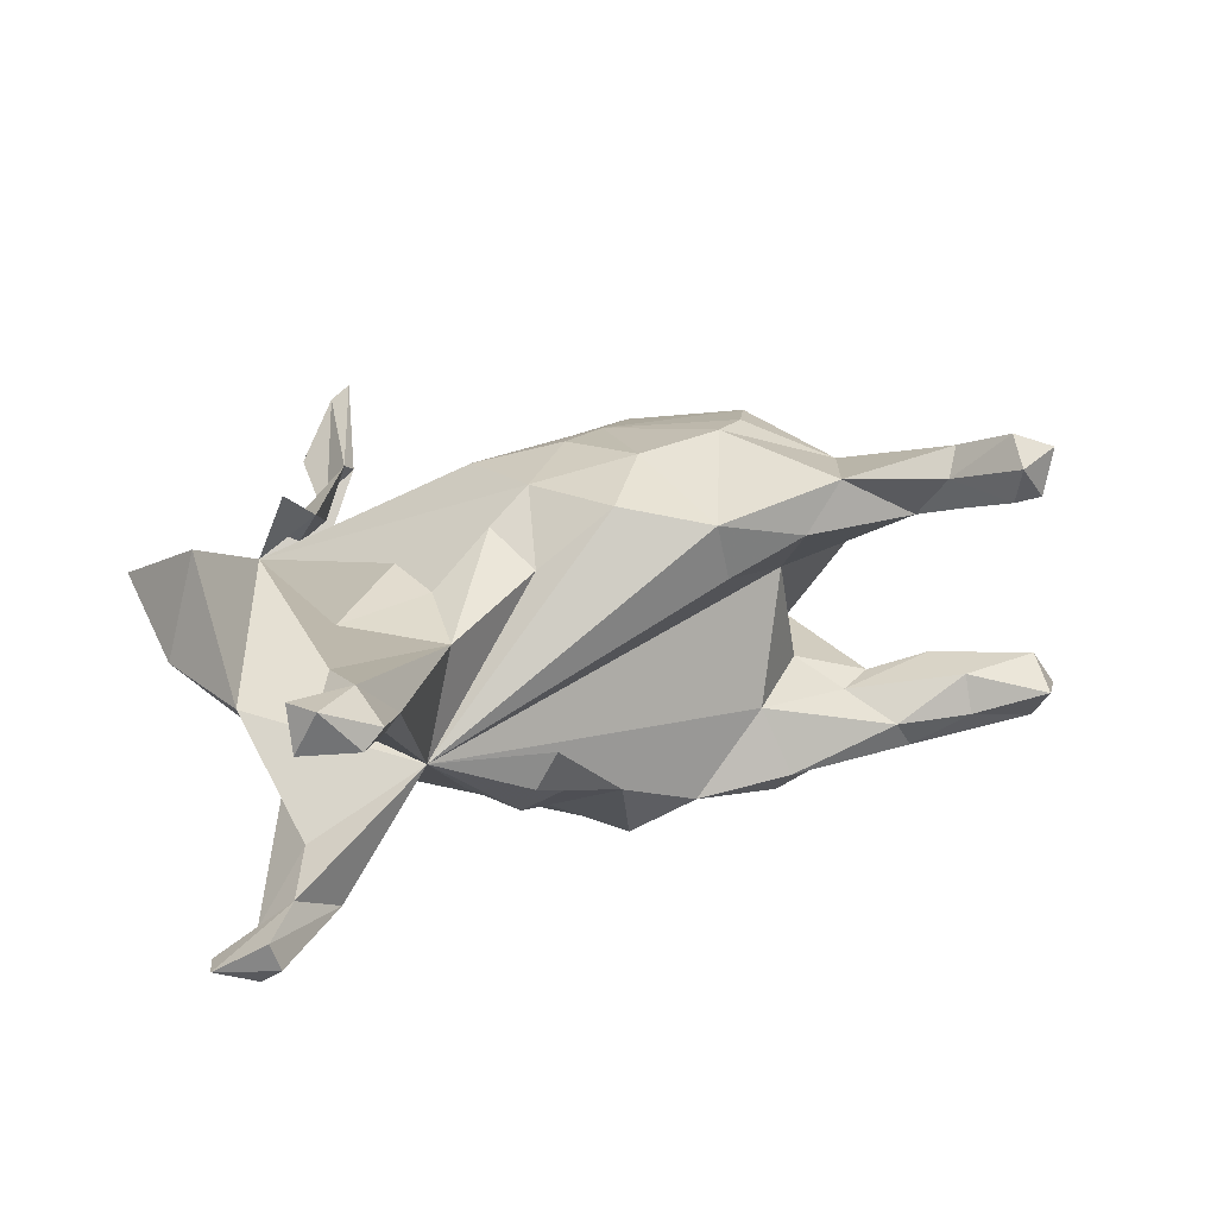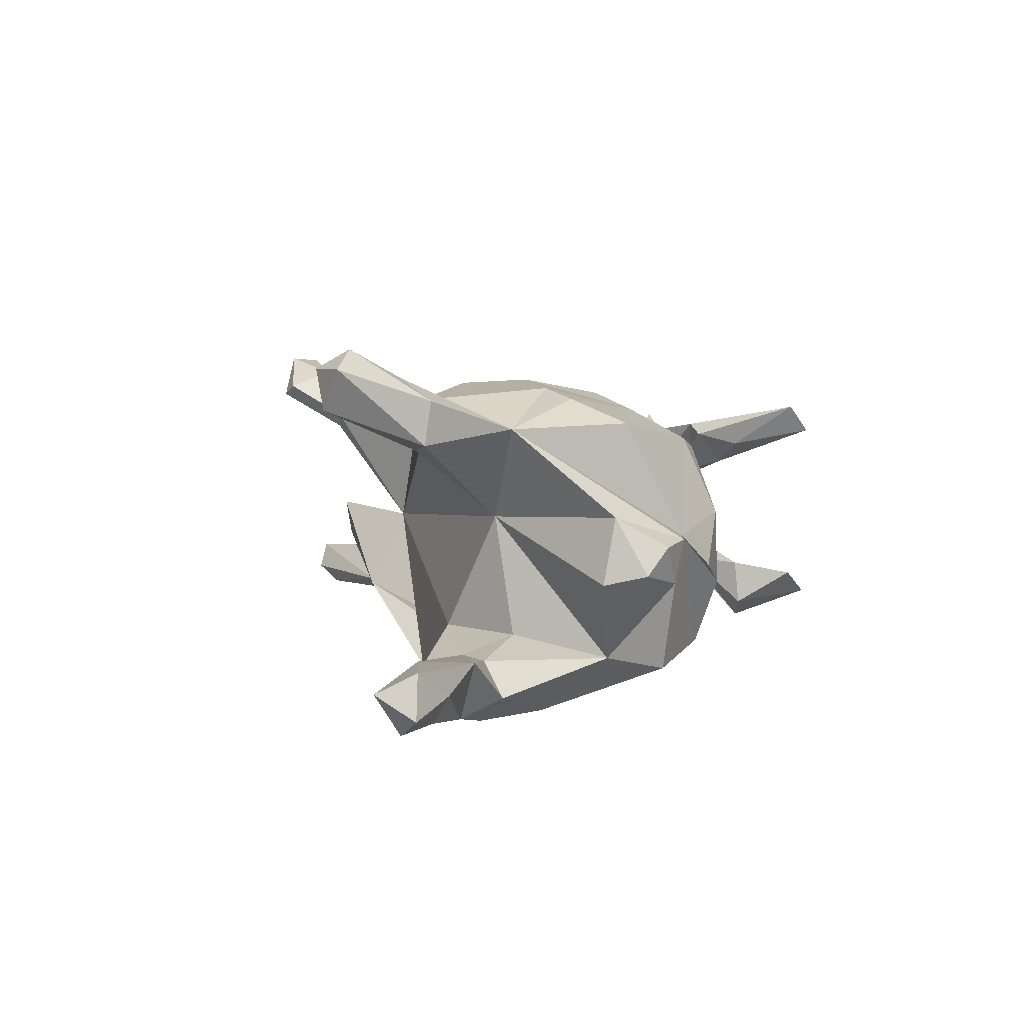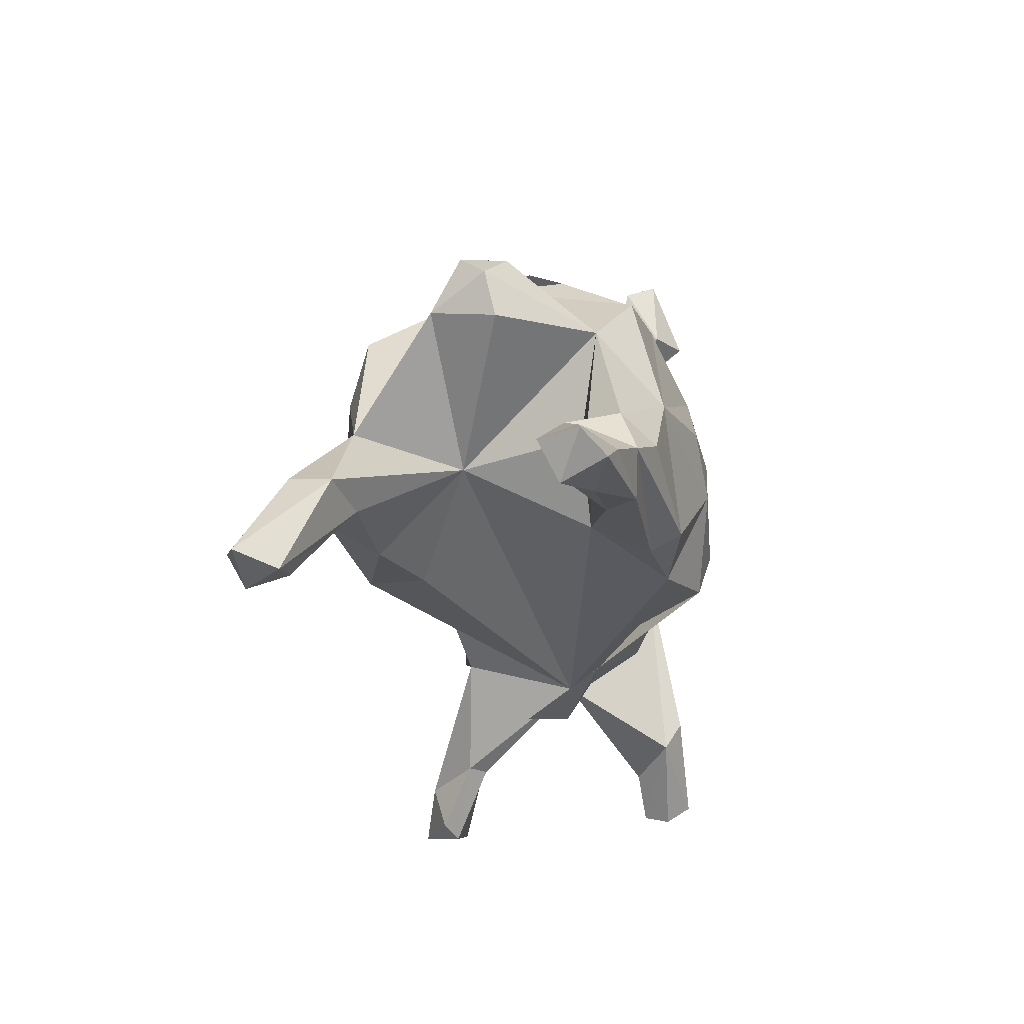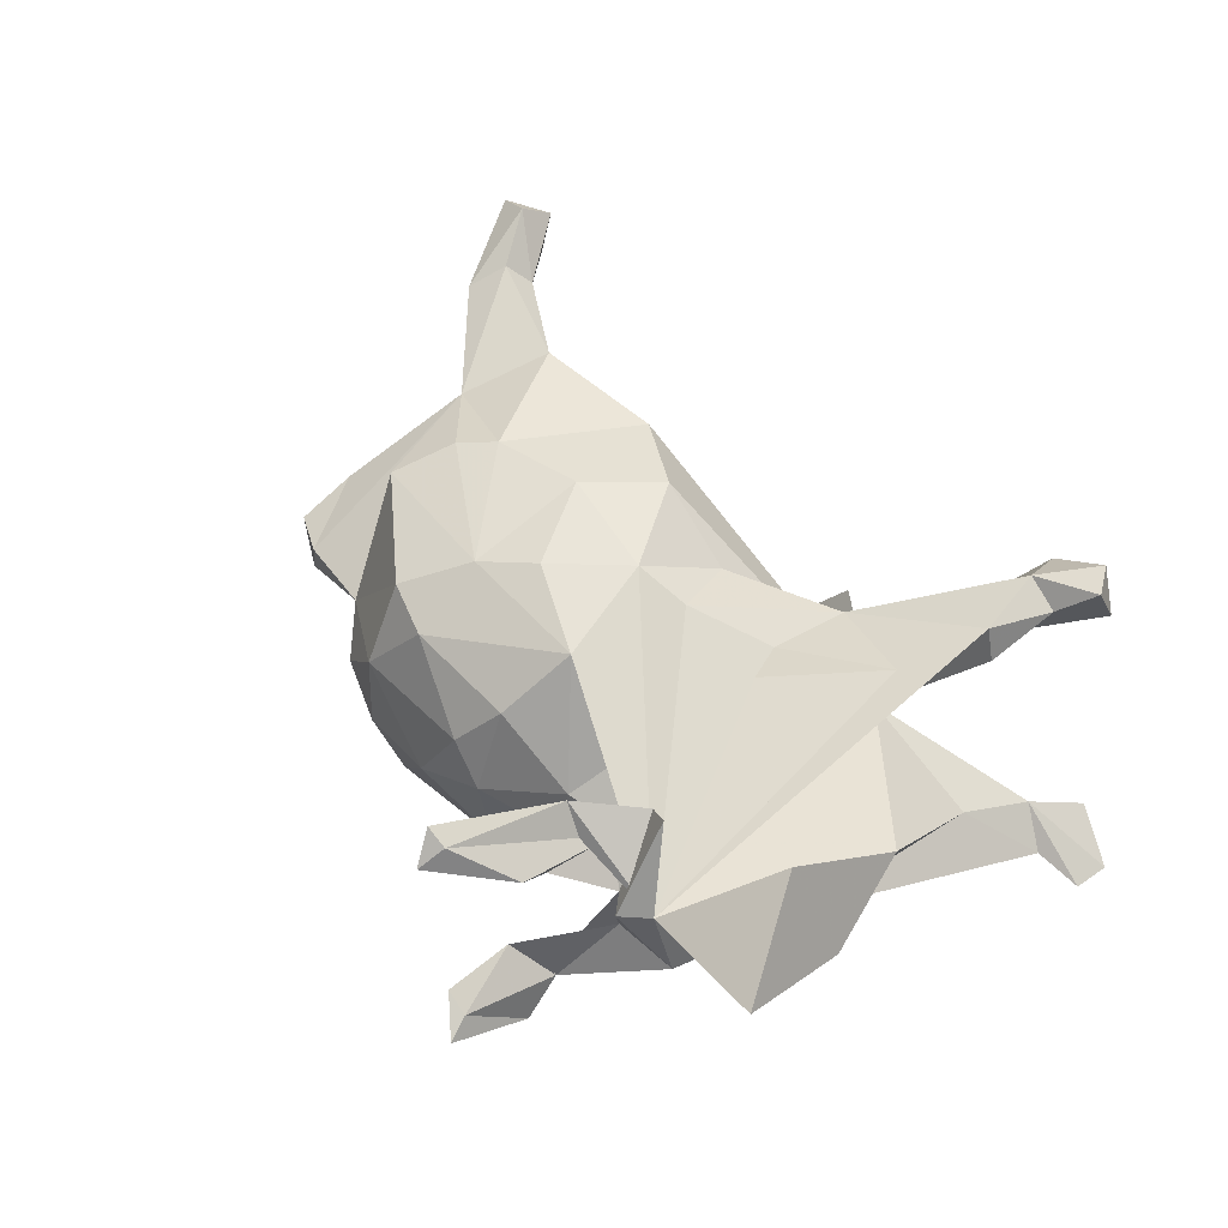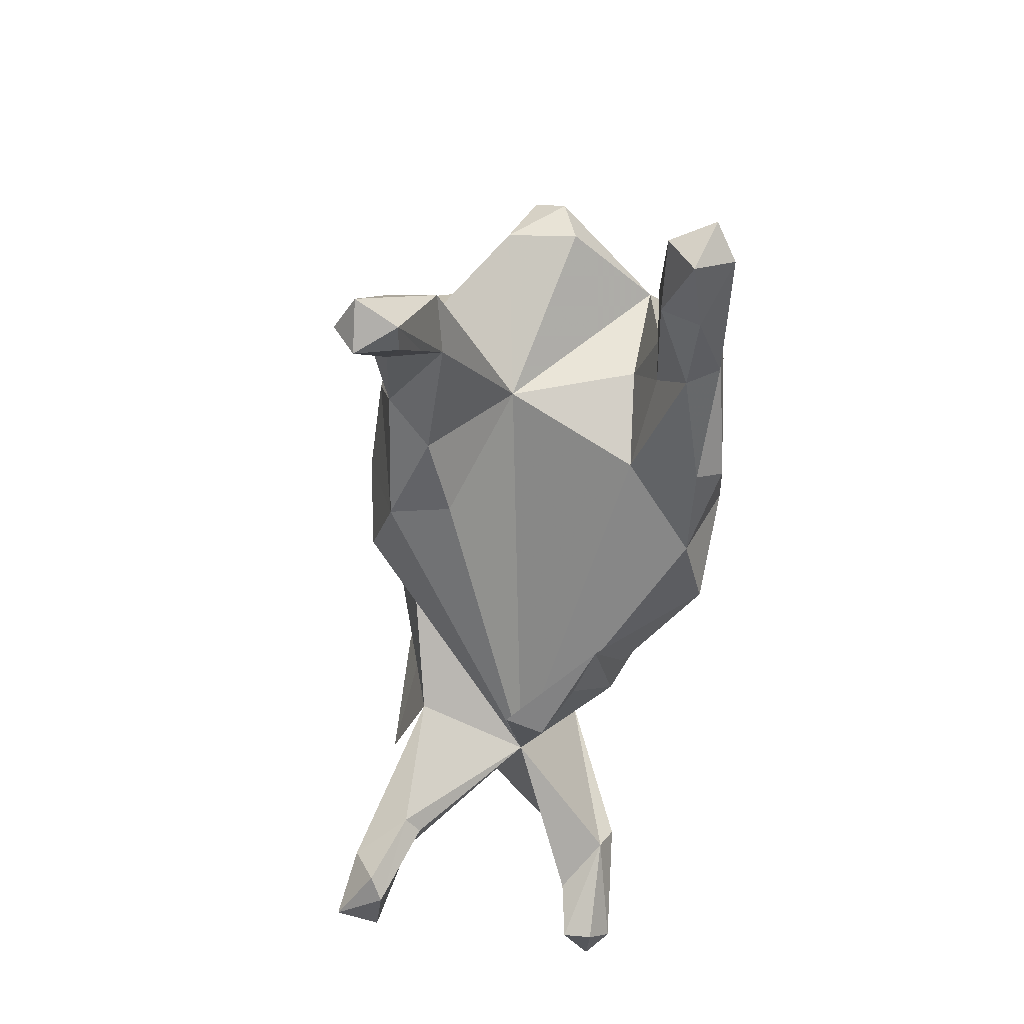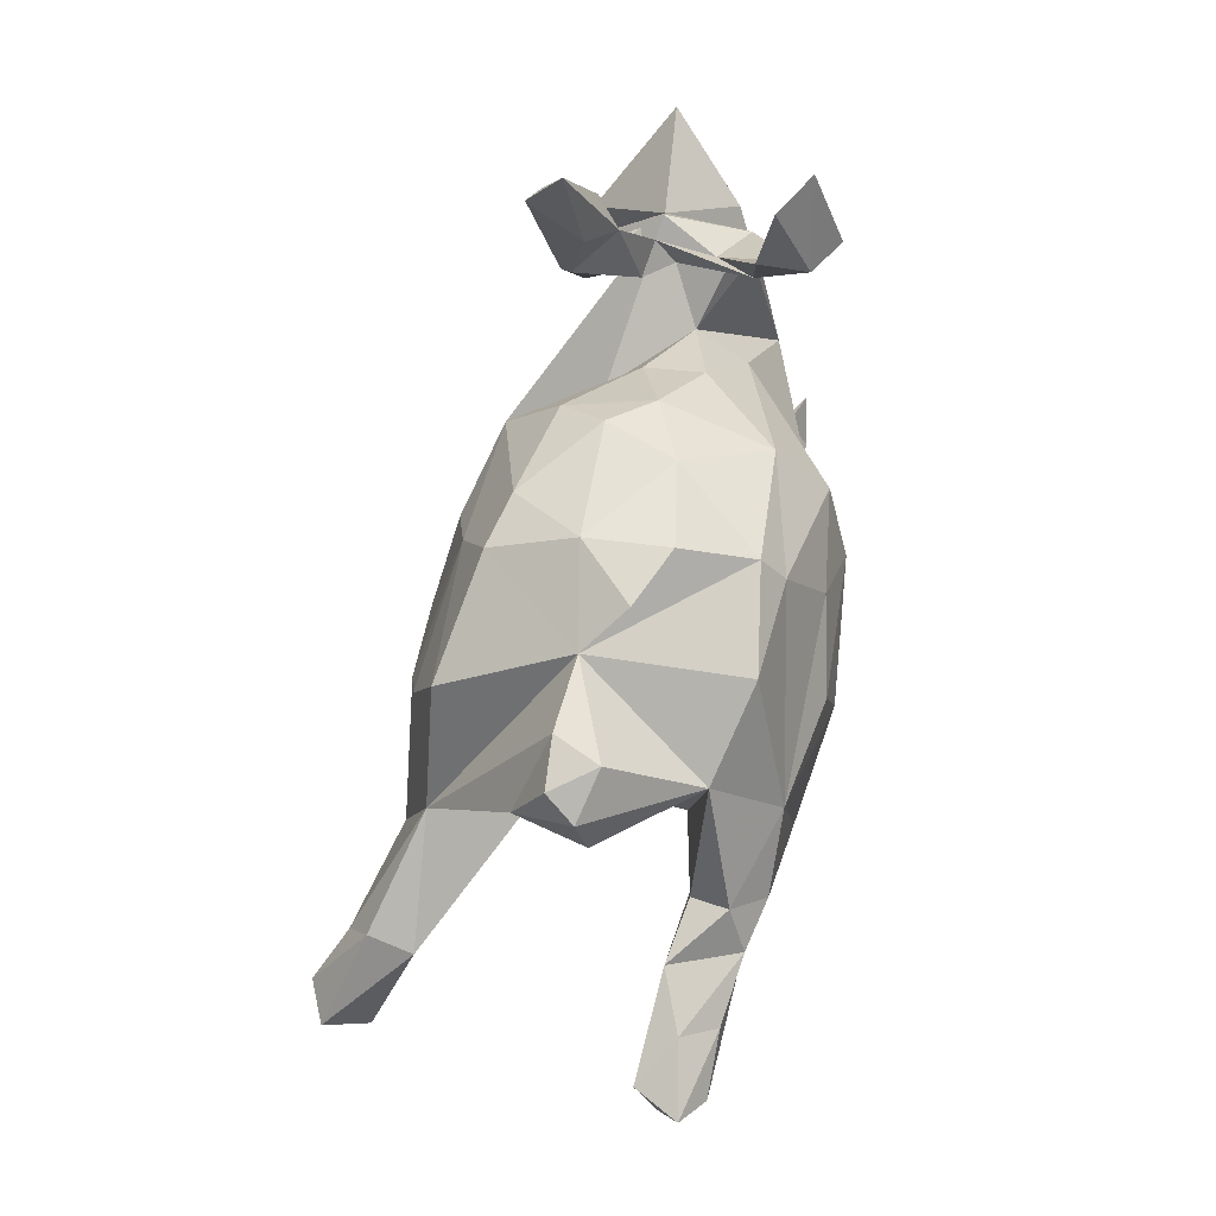
<metadata>
{"format":"obj","ext":"obj","renderer":"f3d","projection":"perspective","resolution":1024,"background":"white","views":[{"elev":32.8,"azim":-10.7,"up":"+Z"},{"elev":9.4,"azim":98.2,"up":"+Z"},{"elev":-12.2,"azim":98.5,"up":"+Y"},{"elev":45.5,"azim":-121.6,"up":"+Z"},{"elev":-41.6,"azim":81.9,"up":"+Y"},{"elev":63.9,"azim":98.5,"up":"+Y"}]}
</metadata>
<code>
v 0.8424 -0.153 -0.1466
v 0.8336 -0.08277 -0.1106
v 0.877 -0.07728 -0.1803
v 0.83 -0.1119 -0.2163
v 0.7484 -0.2504 0.2972
v 0.7126 -0.1373 -0.1835
v 0.7645 -0.04406 -0.1643
v 0.7316 -0.0773 -0.2212
v 0.7033 -0.2165 0.393
v 0.682 -0.09744 0.234
v 0.7711 -0.222 0.3665
v 0.7031 -0.2523 0.2917
v 0.6236 -0.04966 -0.2416
v 0.6126 -0.1295 -0.2377
v 0.6708 -0.01727 -0.1309
v 0.7047 -0.2723 0.361
v 0.6403 -0.147 0.3421
v 0.6653 -0.08952 0.3065
v 0.6444 -0.189 0.2525
v 0.7079 -0.1061 -0.1224
v 0.62 -0.1851 0.3049
v 0.5896 -0.1303 0.2133
v 0.5115 -0.06432 -0.156
v 0.5893 0.2642 0.007521
v 0.404 -0.02295 0.07265
v 0.5884 0.1894 -0.01032
v 0.5867 0.01757 -0.2121
v 0.5597 0.2062 0.1015
v 0.5598 0.2957 0.05241
v 0.5632 -0.01856 -0.1532
v 0.5435 -0.02814 -0.2651
v 0.5839 -0.1384 -0.1871
v 0.4396 0.06395 -0.2702
v 0.4991 0.02056 0.2411
v 0.476 0.1857 -0.162
v 0.5145 0.3052 -0.01779
v 0.4659 -0.1263 0.2877
v 0.4812 0.3169 0.05349
v 0.3805 -0.14 -0.2908
v 0.3975 -0.1708 -0.2413
v 0.3549 0.3064 0.03834
v 0.3598 0.1068 0.2802
v 0.4444 0.01448 -0.1325
v 0.4032 -0.1634 0.2149
v 0.3559 -0.1179 -0.1375
v 0.2583 0.05896 -0.3113
v 0.3422 0.2742 -0.2093
v 0.3127 0.05523 0.2937
v 0.2762 -0.1857 0.1635
v 0.3901 0.2081 0.2419
v 0.2962 0.3519 -0.02525
v 0.2039 0.3641 -0.07289
v 0.233 -0.187 -0.2563
v 0.1842 0.3239 -0.1911
v 0.2045 0.3594 0.05828
v 0.222 -0.04398 -0.327
v 0.2557 -0.1863 0.2621
v 0.1694 -0.000111 0.2945
v 0.2098 0.2988 0.1942
v 0.1479 0.1931 0.24
v 0.01909 0.05677 -0.3144
v 0.1198 -0.1923 -0.3031
v 0.06913 -0.1225 -0.3205
v 0.1812 0.2707 -0.2299
v 0.1064 -0.1293 0.2801
v 0.1328 0.1465 -0.2893
v 0.1211 0.309 0.167
v -0.00513 0.323 0.05526
v 0.08361 -0.3179 -0.1186
v -0.01982 -0.1473 0.1895
v 0.07299 0.1211 0.2613
v 0.06076 0.352 -0.05707
v -0.00886 -0.3334 -0.09442
v -0.02495 0.1752 -0.2751
v -0.07613 0.1574 0.2164
v -0.007071 -0.002855 0.2595
v -0.02925 -0.393 0.02278
v -0.4164 -0.06147 -0.1673
v -0.06257 -0.3905 -0.04521
v -0.02064 0.2735 -0.1901
v -0.06892 -0.2704 -0.1737
v -0.1284 -0.02558 -0.2511
v -0.07643 -0.04406 0.2138
v 0.00324 -0.1773 -0.2356
v -0.1689 -0.2746 0.1548
v -0.1629 0.227 -0.07198
v -0.0543 0.3136 -0.01418
v -0.05293 0.2664 0.1276
v -0.1638 0.2179 0.0226
v -0.184 0.1164 0.08095
v -0.1452 -0.1669 -0.1952
v -0.229 -0.06832 0.1791
v -0.2677 0.09942 -0.1282
v -0.2943 0.1336 -0.04238
v -0.2656 -0.46 0.172
v -0.2583 0.3024 0.1436
v -0.2747 0.2837 0.1622
v -0.3365 -0.2479 0.1927
v -0.2518 0.3903 -0.2061
v -0.18 -0.1372 0.1627
v -0.2595 0.3816 -0.1254
v -0.2447 0.4903 0.205
v -0.2769 0.4815 0.1845
v -0.3005 0.2841 -0.1232
v -0.3087 0.4854 -0.1716
v -0.2632 0.3778 0.1244
v -0.3288 -0.5922 0.2061
v -0.3163 0.2239 0.04596
v -0.2679 0.523 0.1546
v -0.316 0.3825 -0.2464
v -0.3083 0.3285 -0.1841
v -0.3553 0.2455 -0.06194
v -0.2891 -0.4652 0.1445
v -0.3282 -0.4974 0.2535
v -0.3658 -0.415 -0.2026
v -0.2967 -0.568 0.2271
v -0.3144 0.2301 0.09106
v -0.3376 0.3945 0.1151
v -0.2177 -0.3143 -0.03099
v -0.272 0.4914 -0.1459
v -0.3151 0.3435 0.08036
v -0.3275 0.5208 -0.1936
v -0.3879 -0.5879 0.2776
v -0.3399 -0.4667 0.1599
v -0.3837 0.1899 0.1694
v -0.4379 -0.4655 -0.1413
v -0.3577 -0.3991 0.2173
v -0.3743 -0.3992 0.162
v -0.3828 -0.5017 0.2201
v -0.3334 0.1756 0.1358
v -0.3585 0.2124 -0.000832
v -0.3668 0.2532 0.03295
v -0.3711 0.1909 -0.07712
v -0.4127 0.1743 -0.1131
v -0.4235 -0.5819 0.2044
v -0.4116 -0.3554 -0.1261
v -0.3969 0.278 0.02441
v -0.437 0.2038 -0.1083
v -0.4277 -0.5466 0.2706
v -0.4936 -0.153 -0.00533
v -0.3888 -0.369 -0.23
v -0.4663 -0.5537 -0.1964
v -0.5368 0.07475 0.1531
v -0.4304 0.2338 0.02658
v -0.4812 -0.5445 -0.1507
v -0.4954 -0.4487 -0.1993
v -0.498 -0.5256 -0.2363
v -0.569 -0.525 -0.207
v -0.5669 -0.4748 -0.2249
v -0.5922 0.02149 -0.0224
v -0.5469 0.1106 -0.07989
v -0.647 0.213 0.03791
f 130 144 97
f 96 97 144
f 117 130 97
f 125 144 130
f 144 125 137
f 132 137 125
f 138 144 137
f 117 97 103
f 102 103 97
f 118 117 103
f 25 22 44
f 37 44 22
f 109 102 106
f 96 106 102
f 121 109 106
f 103 102 109
f 119 85 95
f 114 95 85
f 143 140 144
f 119 144 140
f 100 144 92
f 98 92 144
f 100 85 83
f 70 83 85
f 144 100 83
f 98 85 100
f 76 83 70
f 119 70 85
f 132 125 130
f 119 49 57
f 44 57 49
f 65 119 57
f 76 144 83
f 75 144 76
f 25 44 49
f 37 57 44
f 71 75 76
f 90 144 75
f 108 96 144
f 102 97 96
f 119 25 49
f 21 37 22
f 75 71 60
f 58 60 71
f 67 75 60
f 121 106 96
f 19 12 21
f 16 21 12
f 22 19 21
f 5 12 19
f 16 12 5
f 22 5 19
f 10 5 22
f 17 37 21
f 67 60 59
f 50 59 60
f 88 75 67
f 5 10 11
f 18 11 10
f 16 5 11
f 25 10 22
f 9 11 18
f 34 18 10
f 17 18 34
f 25 34 10
f 48 34 42
f 50 42 34
f 60 48 42
f 37 34 48
f 110 111 105
f 101 105 111
f 122 110 105
f 104 111 110
f 41 50 34
f 60 42 50
f 41 59 50
f 135 124 107
f 113 107 124
f 123 135 107
f 129 124 135
f 119 113 124
f 95 107 113
f 139 129 135
f 128 124 129
f 119 124 128
f 127 128 129
f 116 107 95
f 114 116 95
f 123 107 116
f 119 95 113
f 123 116 114
f 119 128 127
f 114 127 129
f 144 119 127
f 127 114 85
f 144 127 85
f 98 144 85
f 136 119 140
f 100 92 98
f 152 143 144
f 150 140 143
f 58 65 57
f 70 119 65
f 76 70 65
f 58 76 65
f 48 58 57
f 71 76 58
f 48 57 37
f 17 34 37
f 60 58 48
f 9 16 11
f 9 21 16
f 17 21 9
f 18 17 9
f 139 135 123
f 114 139 123
f 129 139 114
f 104 99 101
f 120 101 99
f 112 104 101
f 110 99 104
f 86 80 93
f 74 93 80
f 94 86 93
f 87 80 86
f 43 45 23
f 32 23 45
f 138 111 104
f 64 74 80
f 82 93 74
f 40 45 53
f 119 53 45
f 134 138 104
f 112 111 138
f 78 93 82
f 63 78 82
f 25 119 45
f 62 53 119
f 78 84 91
f 81 91 84
f 119 78 91
f 63 84 78
f 69 62 119
f 84 62 69
f 81 84 69
f 73 81 69
f 119 81 73
f 81 119 91
f 146 78 141
f 115 141 78
f 119 115 78
f 147 141 115
f 52 41 54
f 47 54 41
f 72 52 54
f 51 41 52
f 35 47 41
f 64 54 47
f 33 64 47
f 80 54 64
f 33 47 35
f 27 33 35
f 15 2 7
f 3 7 2
f 13 15 7
f 20 2 15
f 2 1 3
f 4 3 1
f 20 1 2
f 8 7 3
f 30 27 35
f 31 33 27
f 15 27 30
f 43 30 35
f 25 43 35
f 23 30 43
f 13 27 15
f 23 15 30
f 8 13 7
f 31 27 13
f 20 15 23
f 6 1 20
f 32 6 20
f 4 1 6
f 72 54 80
f 23 32 20
f 14 6 32
f 4 6 14
f 40 14 32
f 122 99 110
f 120 99 122
f 120 122 105
f 66 74 64
f 40 32 45
f 39 40 53
f 61 82 74
f 63 82 61
f 66 61 74
f 13 40 39
f 62 84 63
f 56 53 62
f 66 64 33
f 8 3 4
f 14 8 4
f 46 66 33
f 14 13 8
f 39 33 31
f 39 31 13
f 40 13 14
f 61 66 46
f 56 46 33
f 56 33 39
f 56 61 46
f 53 56 39
f 63 61 56
f 62 63 56
f 55 59 41
f 55 67 59
f 103 109 118
f 121 118 109
f 117 118 121
f 68 88 67
f 89 75 88
f 108 121 96
f 90 75 89
f 94 90 89
f 132 117 121
f 132 130 117
f 94 144 90
f 112 137 132
f 131 108 144
f 150 143 152
f 151 150 152
f 78 140 150
f 51 55 41
f 38 41 34
f 25 28 34
f 38 34 28
f 68 67 55
f 72 68 55
f 87 88 68
f 89 88 87
f 86 89 87
f 72 87 68
f 132 121 108
f 131 132 108
f 86 94 89
f 104 132 131
f 94 131 144
f 133 131 94
f 151 152 144
f 78 151 144
f 78 150 151
f 77 69 119
f 79 69 77
f 79 77 119
f 36 41 38
f 38 28 29
f 24 29 28
f 36 38 29
f 26 24 28
f 36 29 24
f 35 24 26
f 25 26 28
f 52 55 51
f 72 55 52
f 35 26 25
f 80 87 72
f 149 146 147
f 141 147 146
f 148 149 147
f 126 146 149
f 133 134 104
f 78 138 134
f 25 45 43
f 105 101 120
f 24 35 36
f 41 36 35
f 148 147 142
f 115 142 147
f 145 148 142
f 115 145 142
f 126 148 145
f 126 149 148
f 136 146 126
f 126 145 115
f 119 126 115
f 136 78 146
f 119 136 126
f 140 78 136
f 79 119 73
f 79 73 69
f 94 93 78
f 94 78 134
f 133 94 134
f 144 138 78
f 131 133 104
f 137 112 138
f 101 111 112
f 132 104 112

</code>
